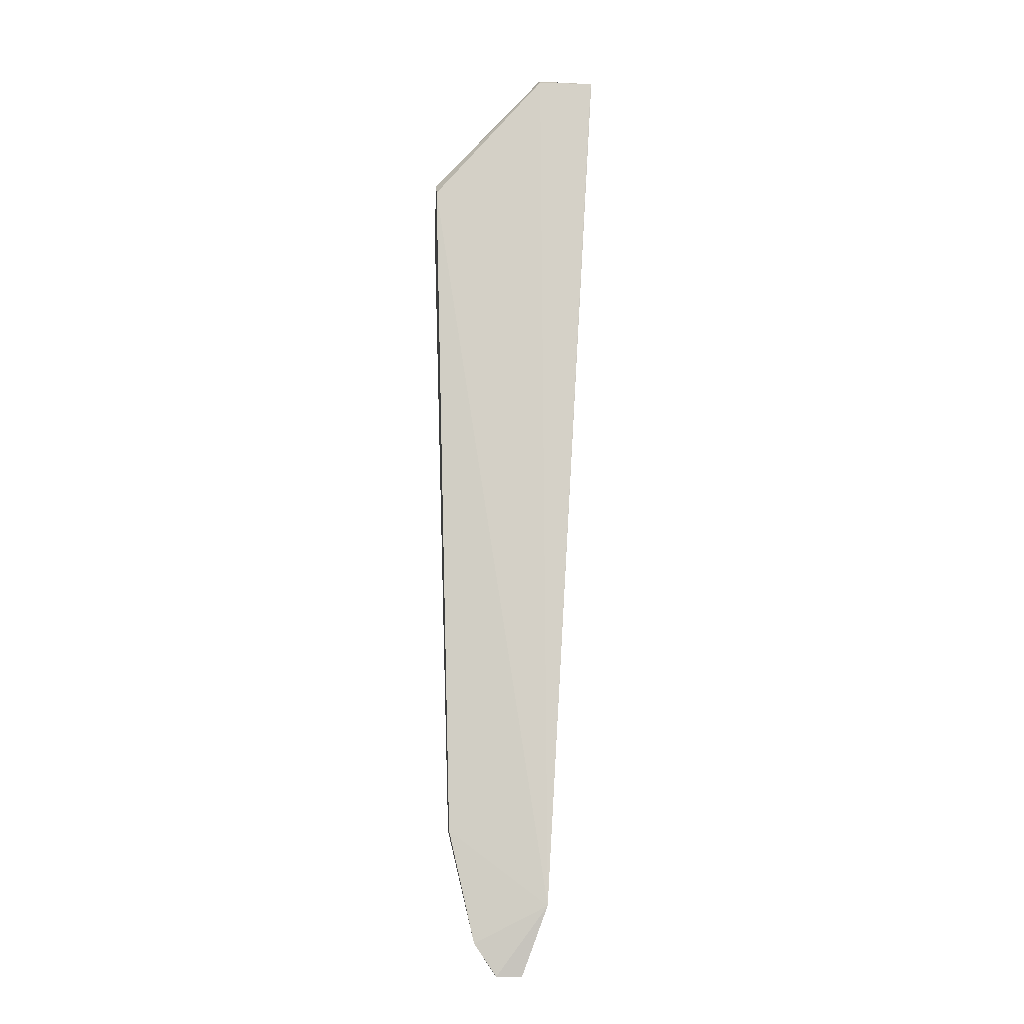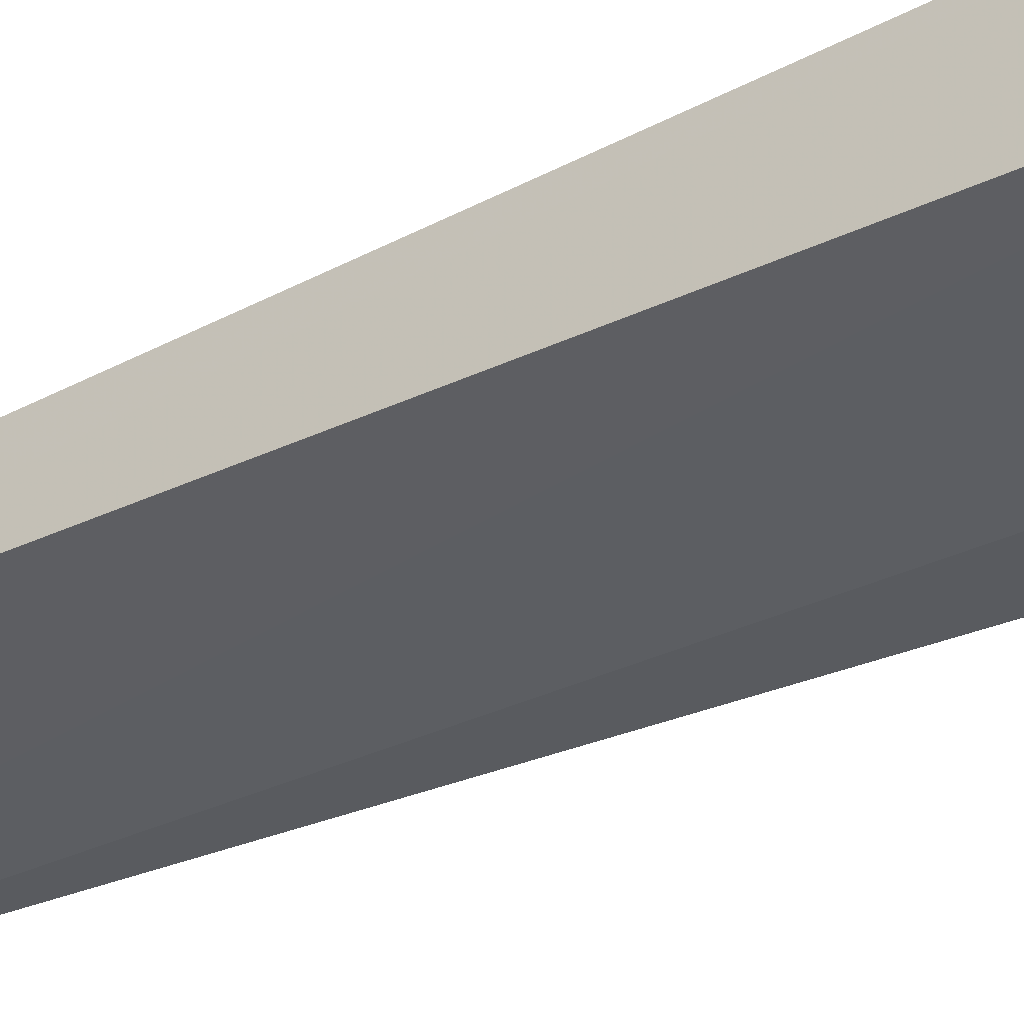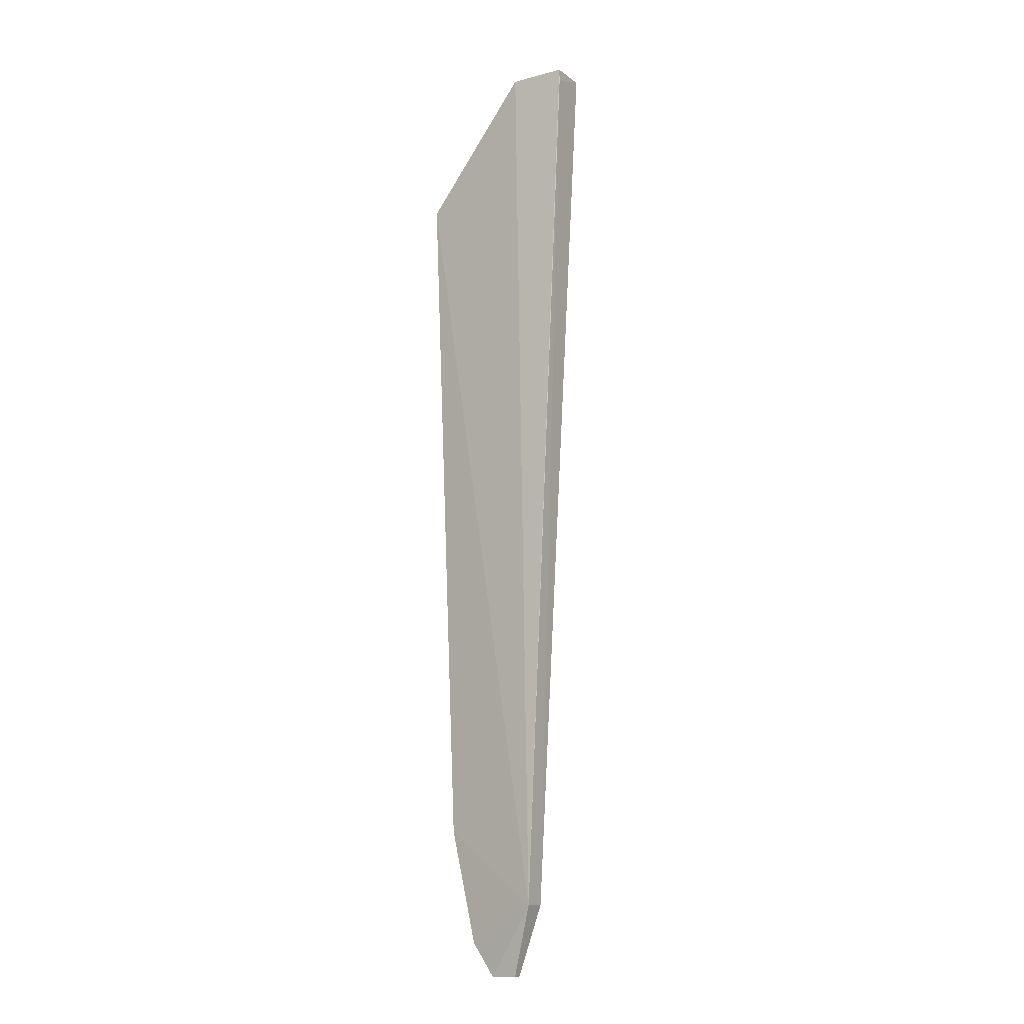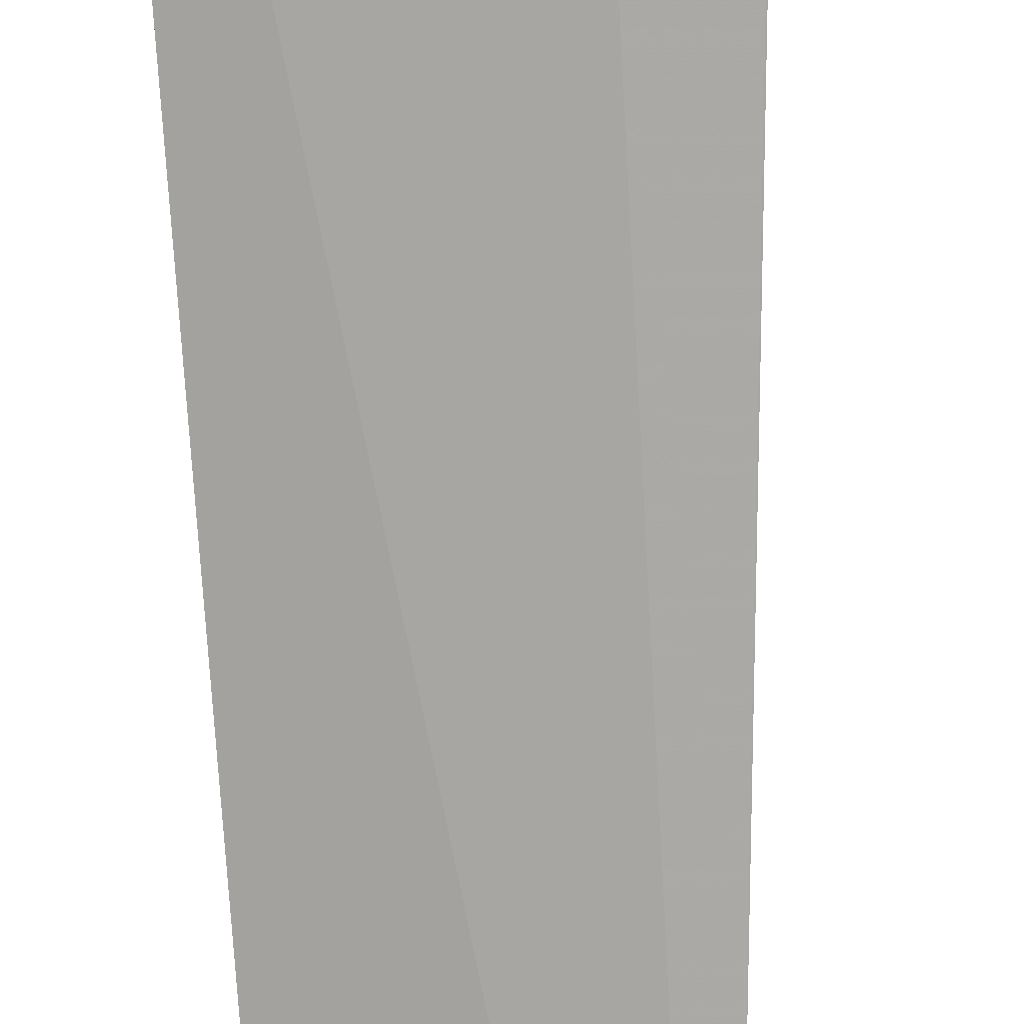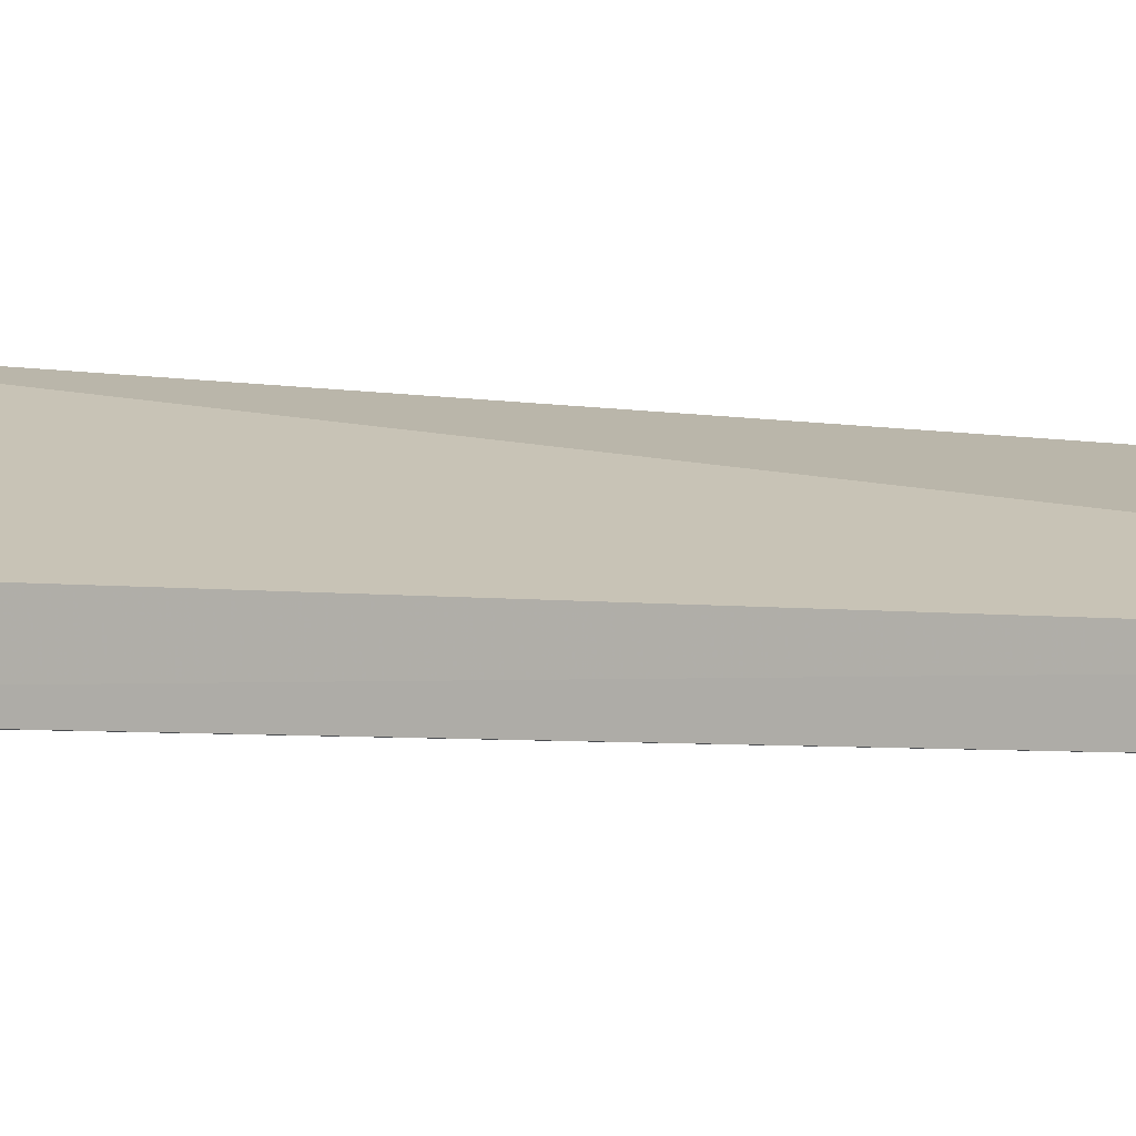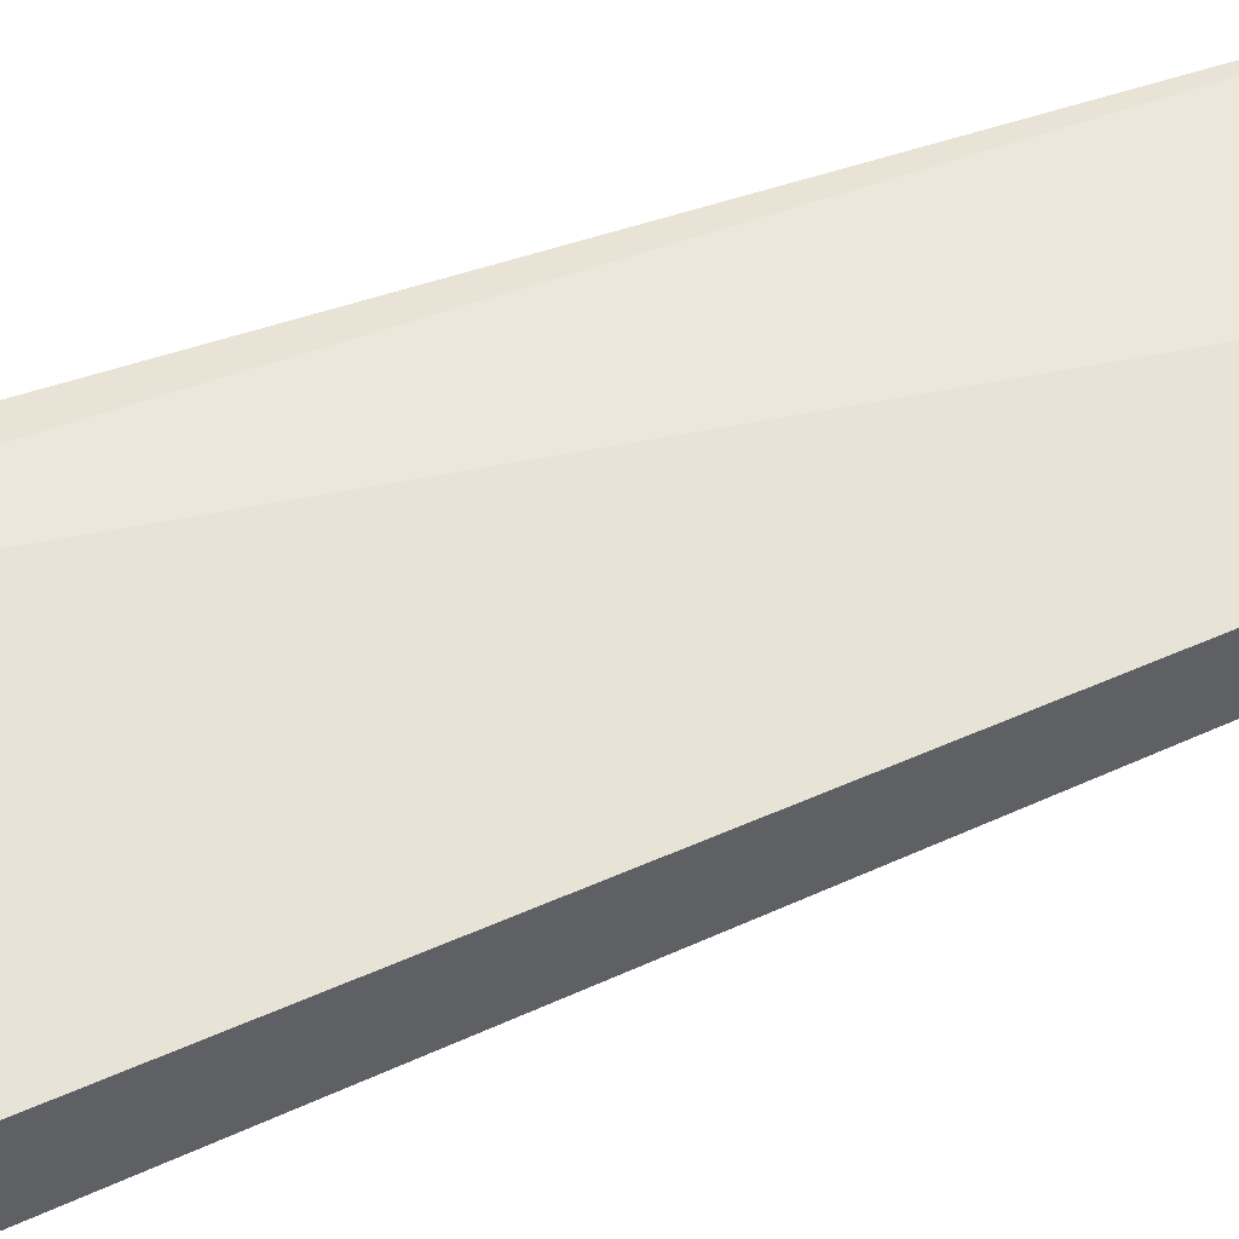
<metadata>
{"format":"obj","ext":"obj","renderer":"f3d","projection":"perspective","resolution":1024,"background":"white","views":[{"elev":-11.3,"azim":-4.1,"up":"+Z"},{"elev":-33.0,"azim":-56.1,"up":"+Y"},{"elev":-12.7,"azim":31.5,"up":"+Z"},{"elev":-76.6,"azim":2.6,"up":"+Y"},{"elev":5.2,"azim":112.2,"up":"+Y"},{"elev":48.5,"azim":65.8,"up":"+Y"}]}
</metadata>
<code>
v -0.9915 6.55 3.417
v -0.9915 6.45 3.417
v -1.123 6.55 1.081
v -1.258 6.55 0.895
v -1.436 6.526 3.119
v -1.123 6.489 1.081
v -1.387 6.657 2.882
v -0.9915 6.452 3.384
v -1.139 6.479 3.433
v -1.189 6.55 0.8951
v -1.386 6.528 1.279
v -1.436 6.657 3.033
v -1.436 6.489 3.085
v -1.08 6.55 3.433
v -1.258 6.528 0.8951
v -1.386 6.598 1.279
v -1.387 6.657 3.033
v -1.139 6.45 3.417
v -1.189 6.528 0.8951
v -1.317 6.527 0.9816
f 7 1 3
f 8 1 2
f 8 3 1
f 8 6 3
f 8 2 6
f 10 3 6
f 12 5 9
f 13 12 11
f 13 5 12
f 13 11 6
f 14 9 2
f 14 2 1
f 14 12 9
f 16 7 3
f 16 3 10
f 16 10 4
f 16 12 7
f 16 11 12
f 17 1 7
f 17 7 12
f 17 14 1
f 17 12 14
f 18 9 5
f 18 5 13
f 18 2 9
f 18 13 6
f 18 6 2
f 19 10 6
f 19 6 15
f 19 15 4
f 19 4 10
f 20 15 6
f 20 6 11
f 20 11 16
f 20 16 4
f 20 4 15

</code>
